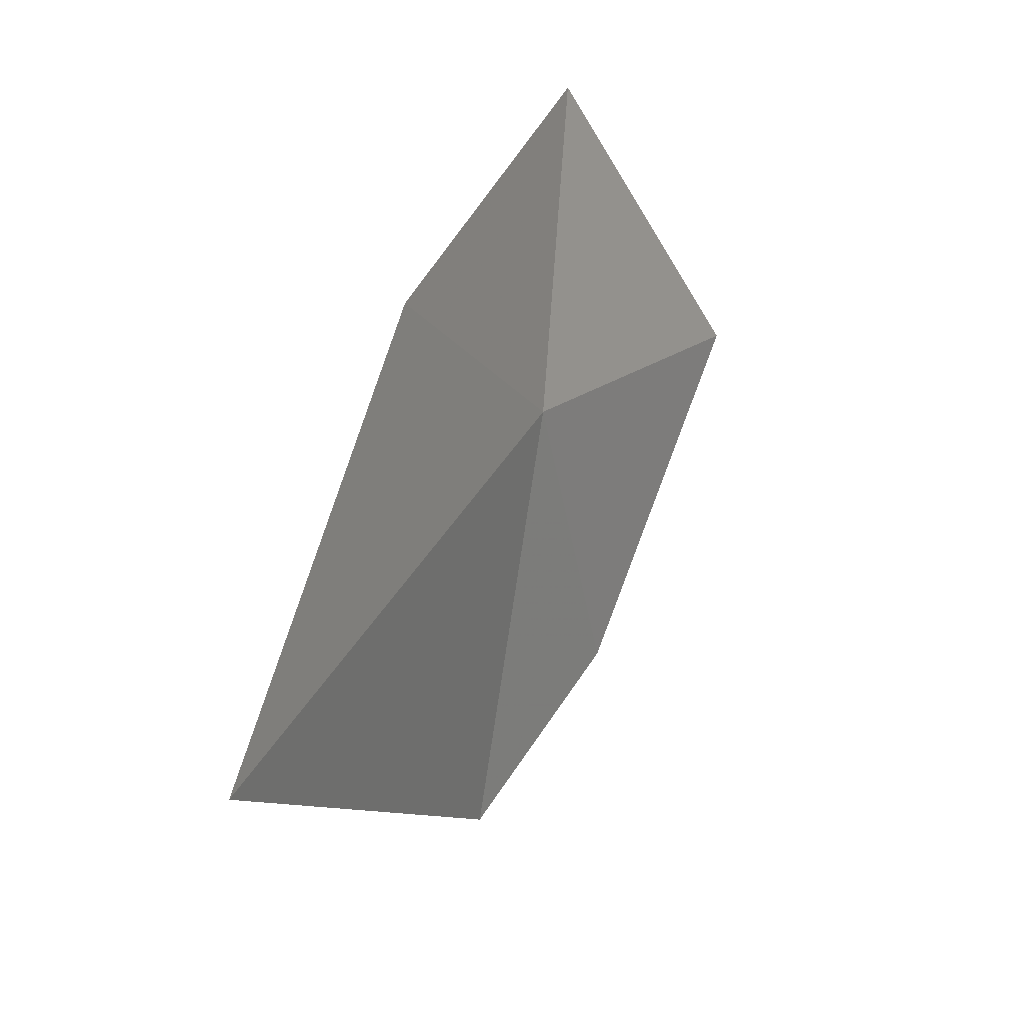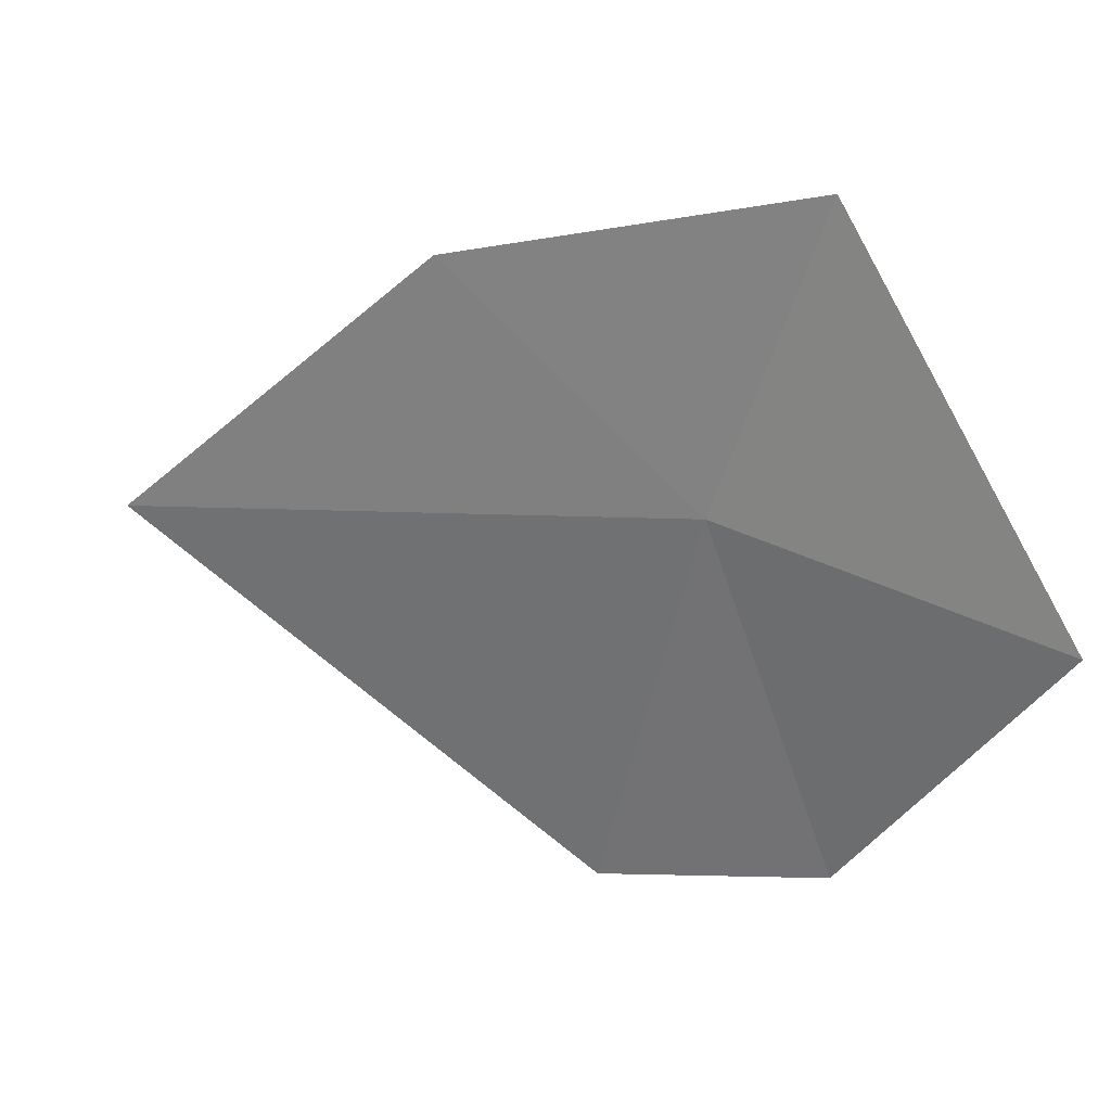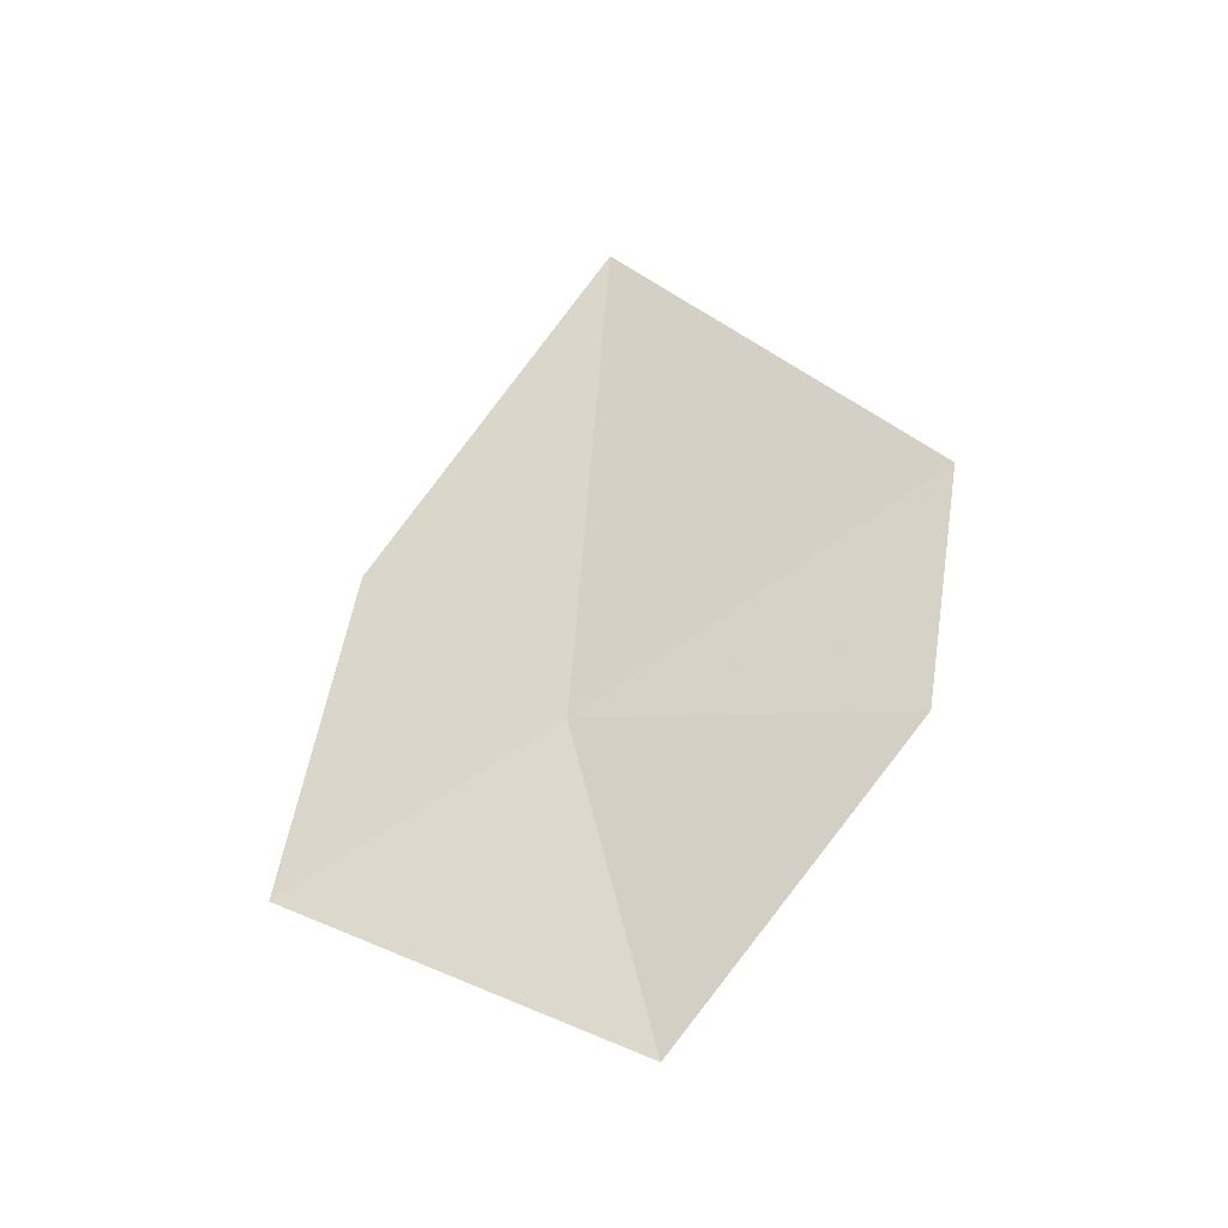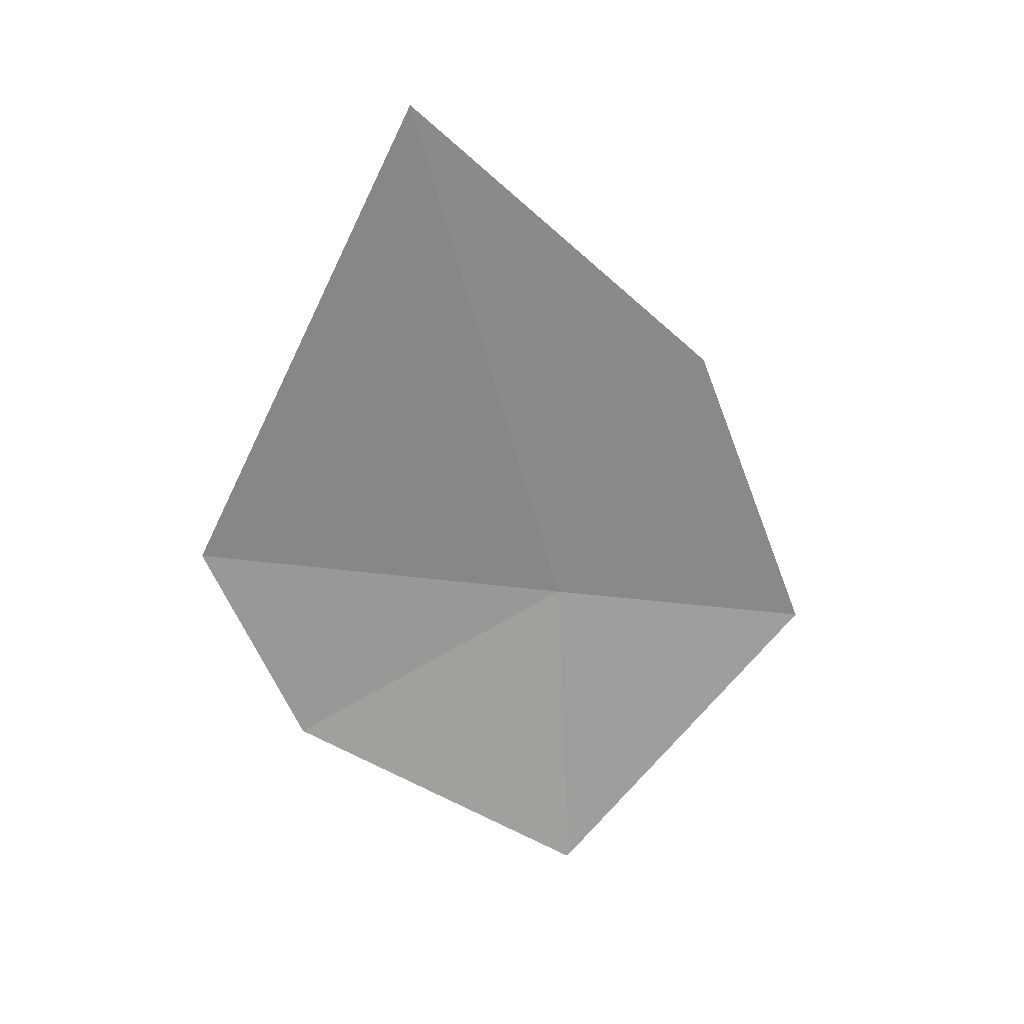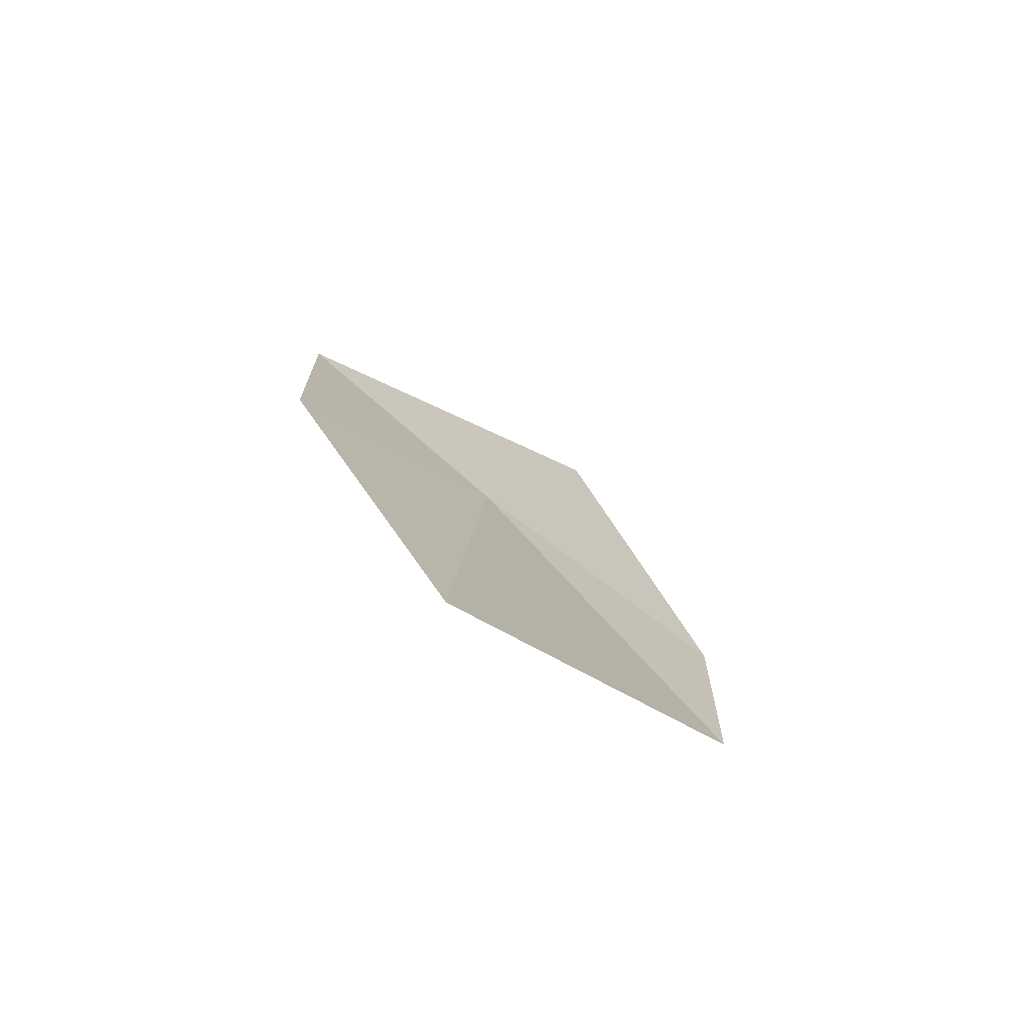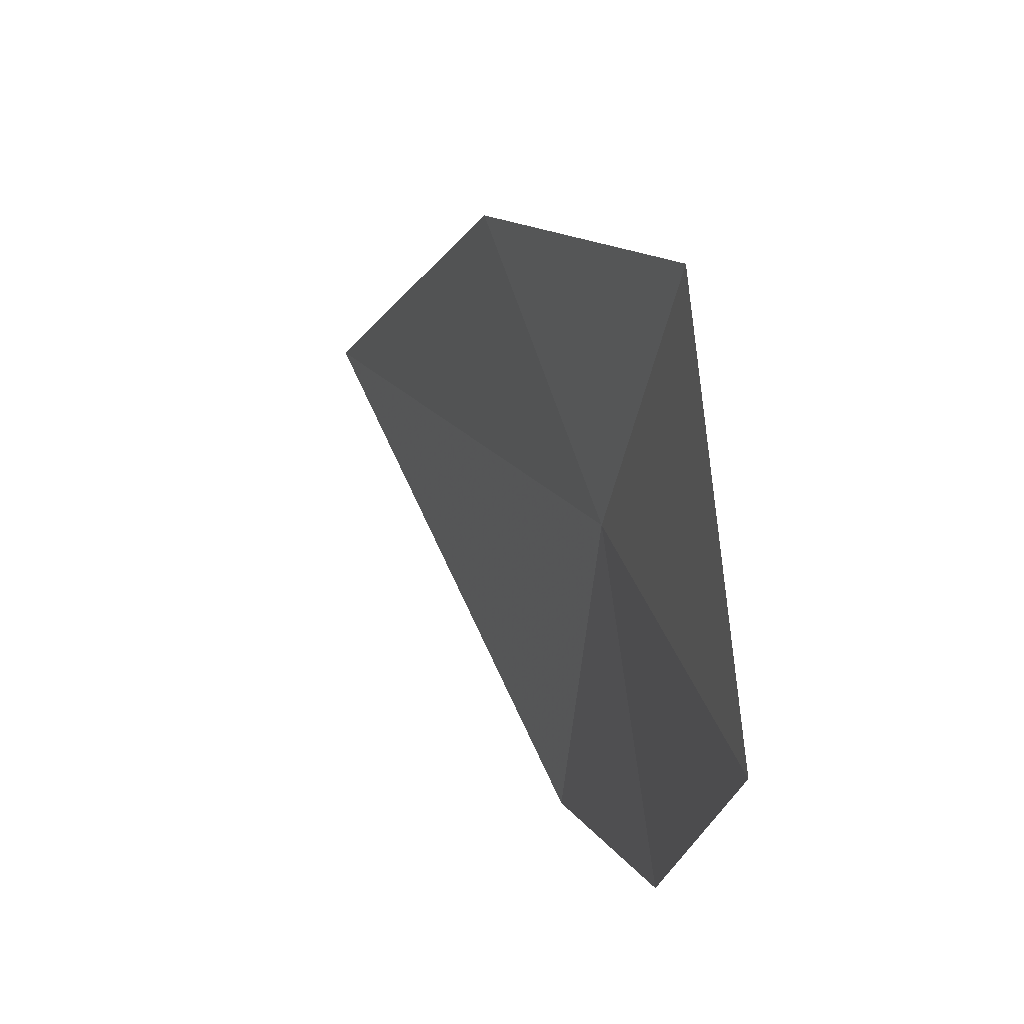
<metadata>
{"format":"obj","ext":"obj","renderer":"f3d","projection":"perspective","resolution":1024,"background":"white","views":[{"elev":22.6,"azim":7.0,"up":"+Y"},{"elev":27.5,"azim":99.4,"up":"+Y"},{"elev":-60.0,"azim":-66.0,"up":"+Z"},{"elev":45.5,"azim":78.1,"up":"+Z"},{"elev":78.3,"azim":-48.5,"up":"+Z"},{"elev":32.6,"azim":136.2,"up":"+Y"}]}
</metadata>
<code>
v -8.309 20.24 13.62
v -7.56 20.15 12.12
v -8.087 18.71 13.03
v -8.253 21.68 13.16
v -8.755 21.14 14.82
v -8.557 18.3 14.09
v -9.2 19.64 16.38
f 1 2 3
f 1 4 2
f 1 5 4
f 1 3 6
f 1 6 7
f 1 7 5

</code>
